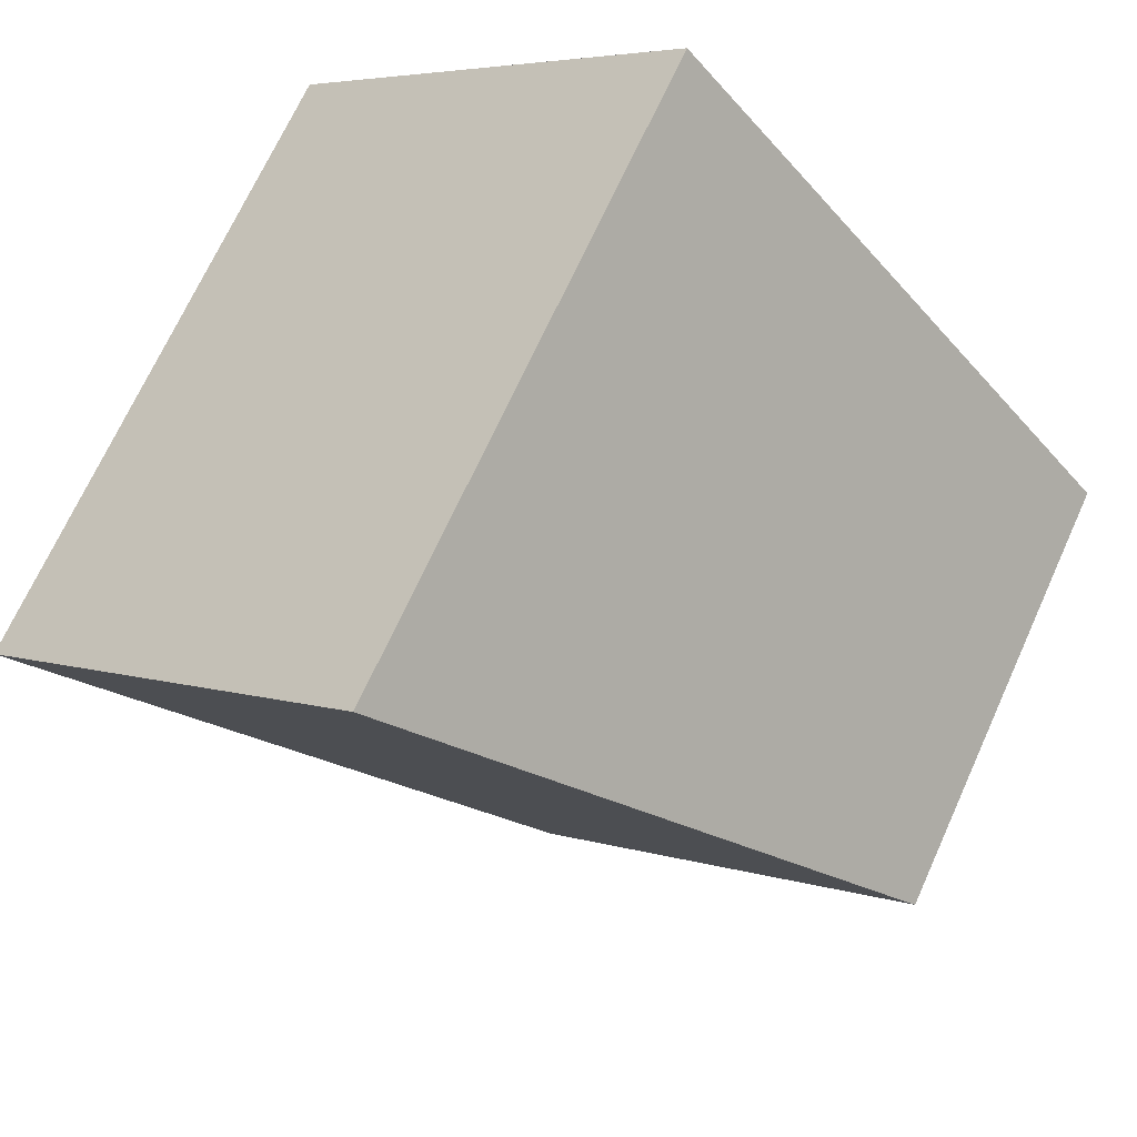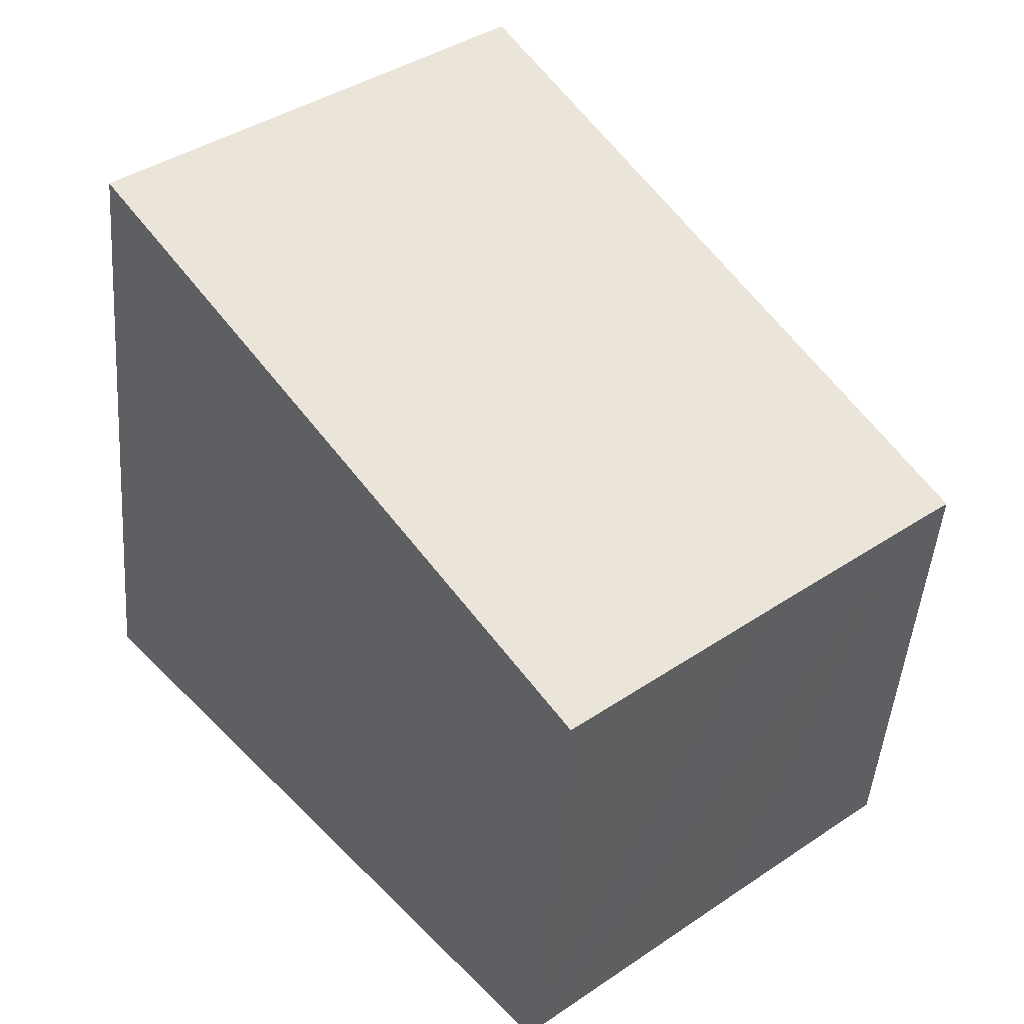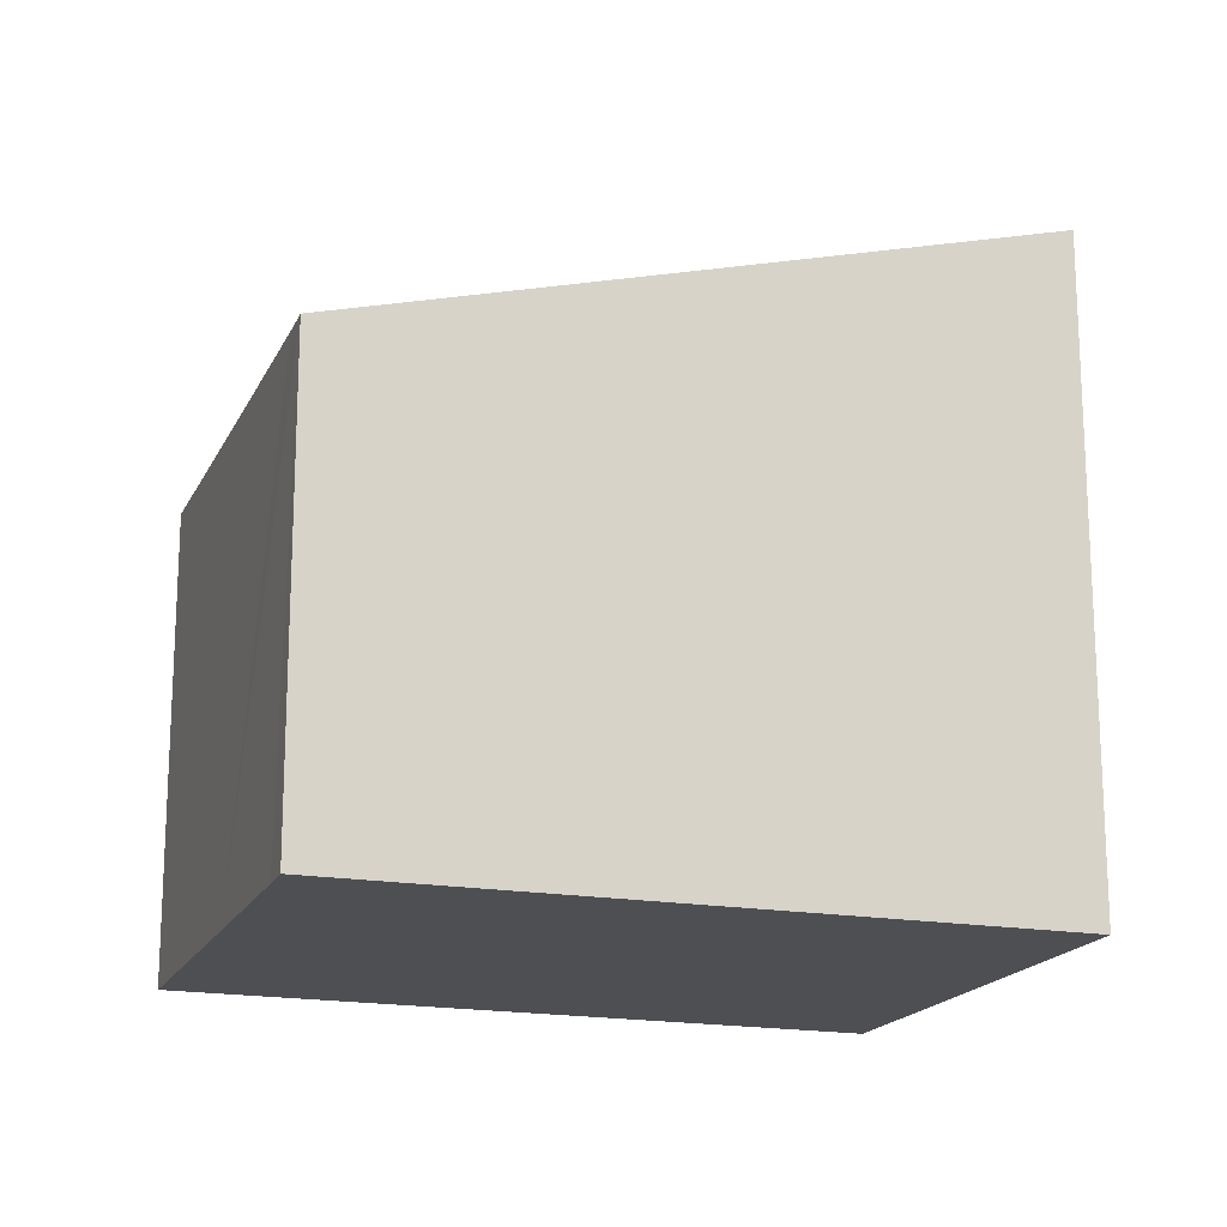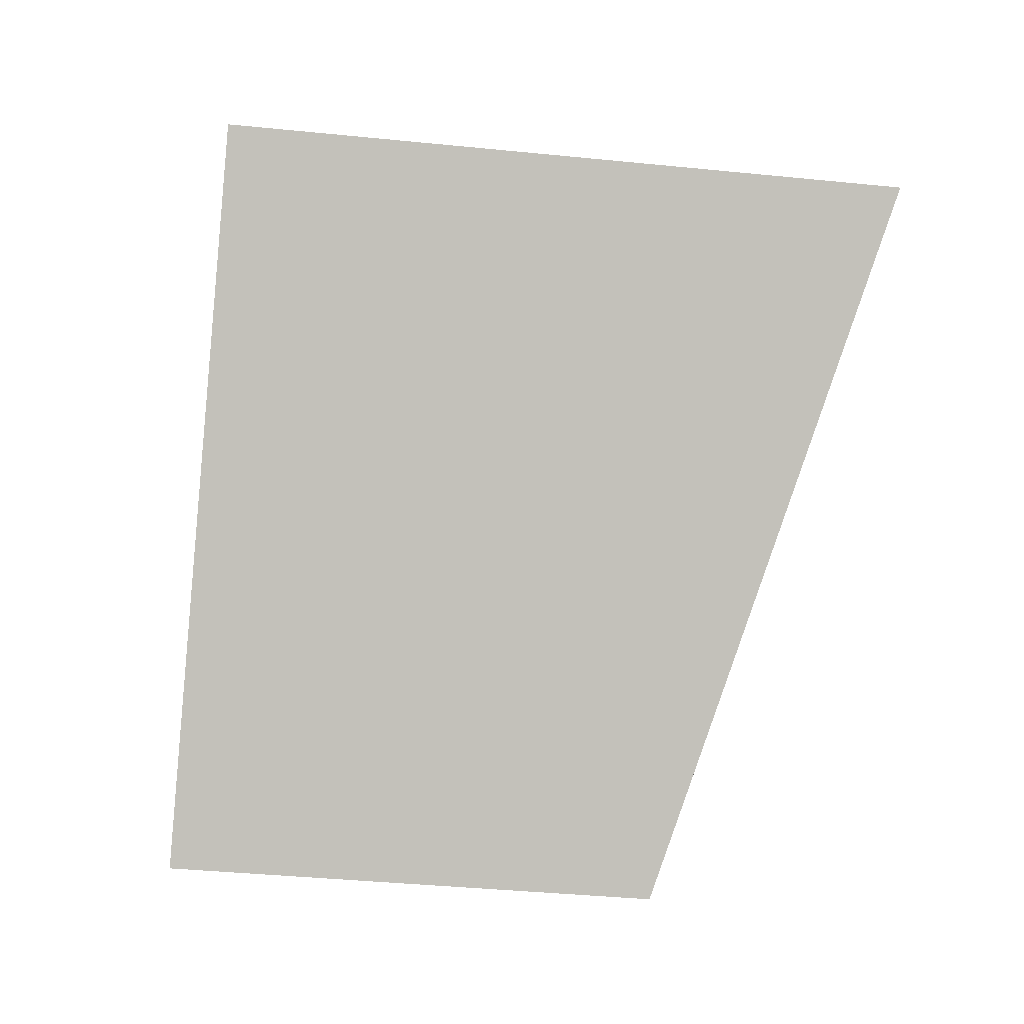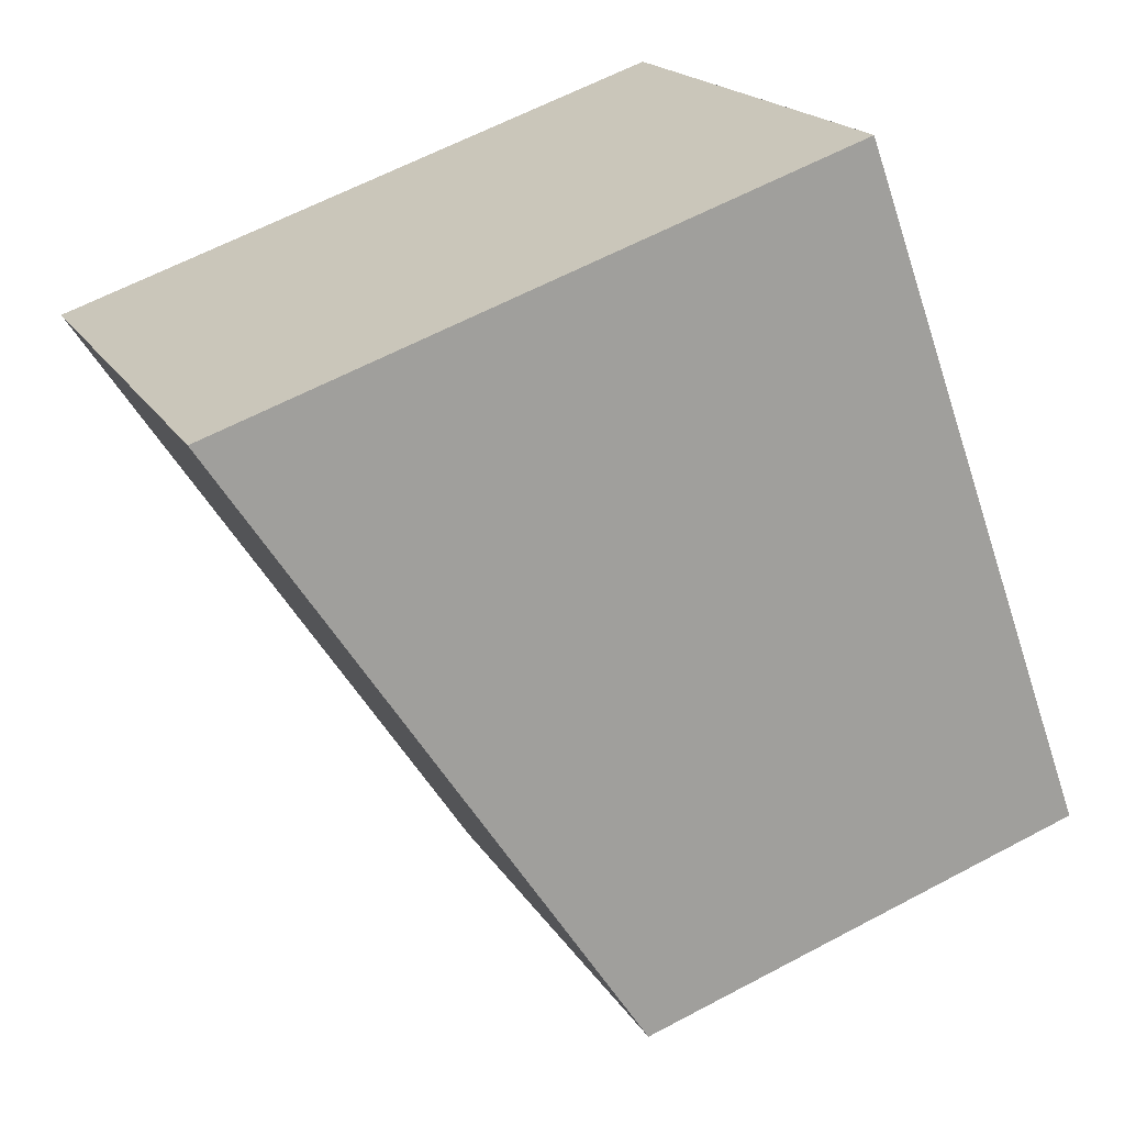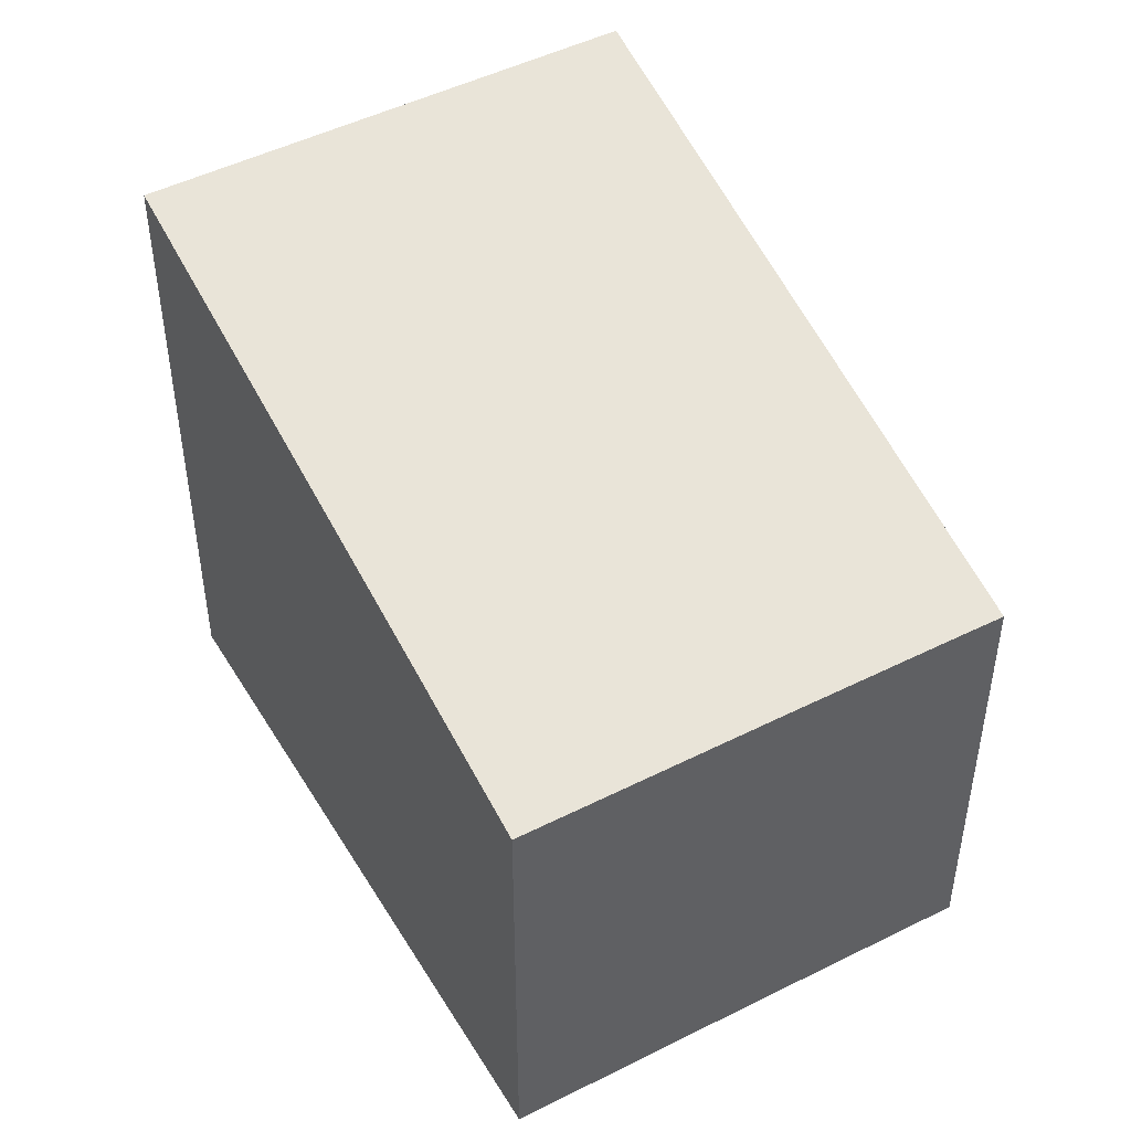
<metadata>
{"format":"obj","ext":"obj","renderer":"f3d","projection":"perspective","resolution":1024,"background":"white","views":[{"elev":69.6,"azim":-155.6,"up":"+Z"},{"elev":-47.0,"azim":175.6,"up":"+Z"},{"elev":-17.9,"azim":-68.2,"up":"+Y"},{"elev":-38.5,"azim":82.7,"up":"+Z"},{"elev":62.2,"azim":-118.4,"up":"+Z"},{"elev":48.5,"azim":-168.5,"up":"+Y"}]}
</metadata>
<code>
v  6.328 8.863 7.344
v  0.39 6.35 -0.329
v  0 6.349 3.888e-16
v  2.375 6.352 -2.036
v  5.253 6.35 -4.528
v  11.13 8.863 3.199
v  11.66 8.863 2.738
v  7.085 8.863 6.691
v  11.66 -1.677e-16 2.738
v  5.253 2.773e-16 -4.528
v  2.375 1.247e-16 -2.036
v  0.39 2.015e-17 -0.329
v  0 0 0
v  6.328 -4.497e-16 7.344
v  7.085 -4.097e-16 6.691
v  11.13 -1.959e-16 3.199
g defaultobject
f 1 2 3
f 2 1 4
f 4 1 5
f 5 1 6
f 5 6 7
f 6 1 8
f 9 5 7
f 5 9 10
f 10 4 5
f 4 10 2
f 2 10 11
f 2 11 3
f 3 11 12
f 3 12 13
f 3 14 1
f 14 3 13
f 14 8 1
f 8 14 6
f 6 14 7
f 7 14 9
f 9 14 15
f 9 15 16
f 12 14 13
f 14 12 11
f 14 11 10
f 14 10 16
f 16 10 9
f 14 16 15

</code>
